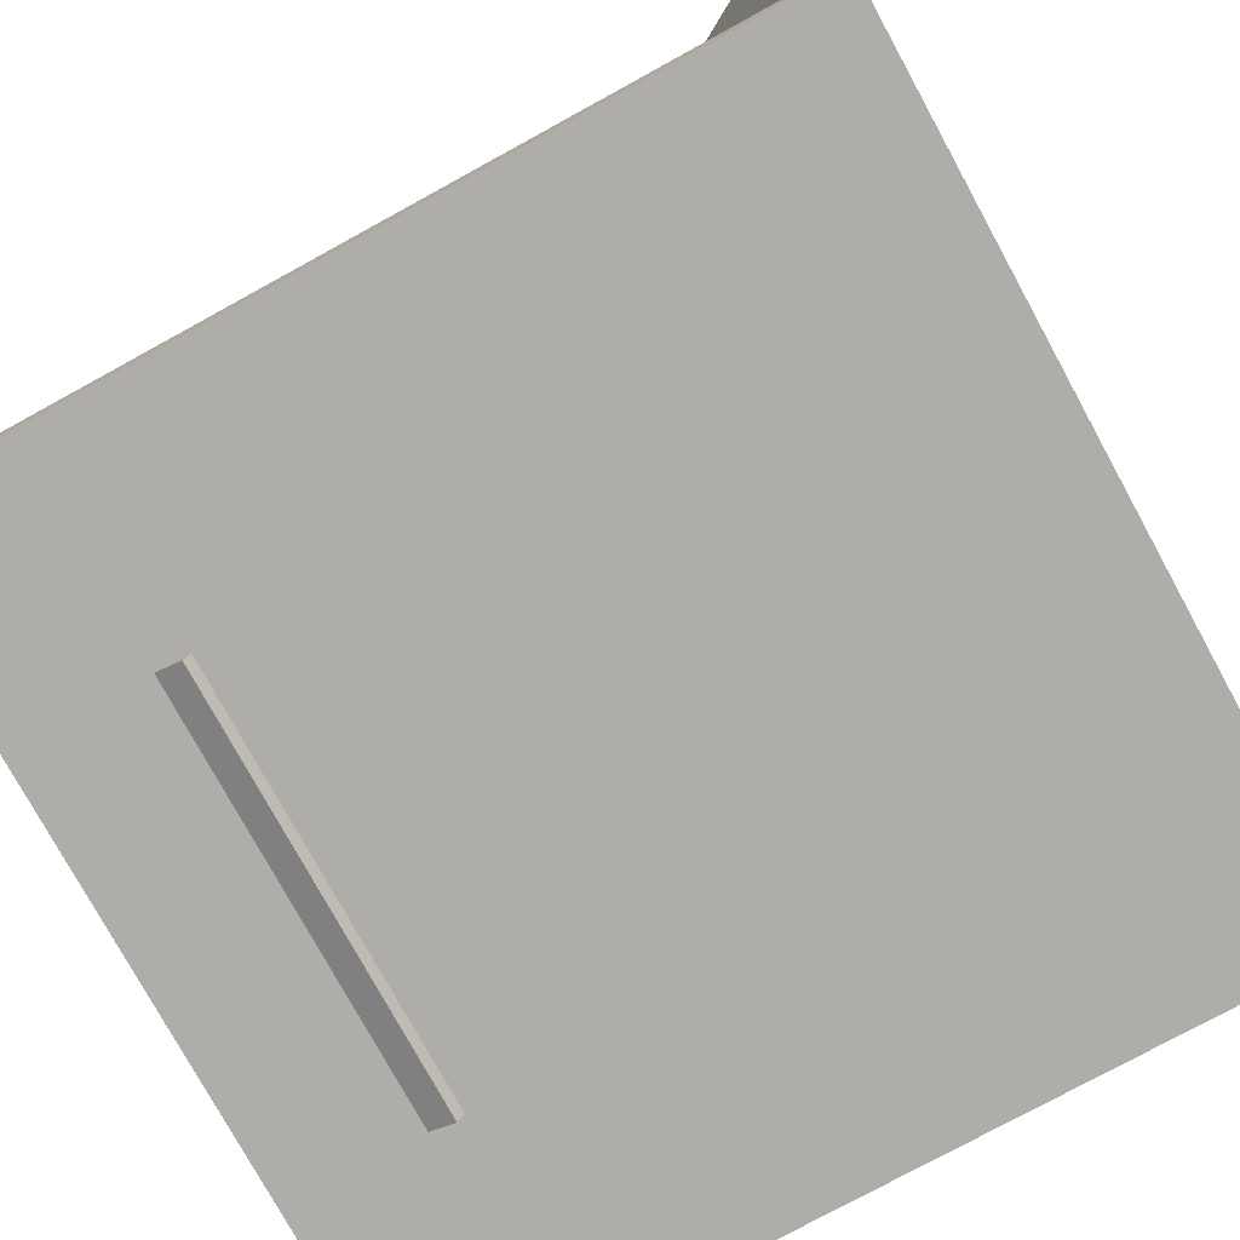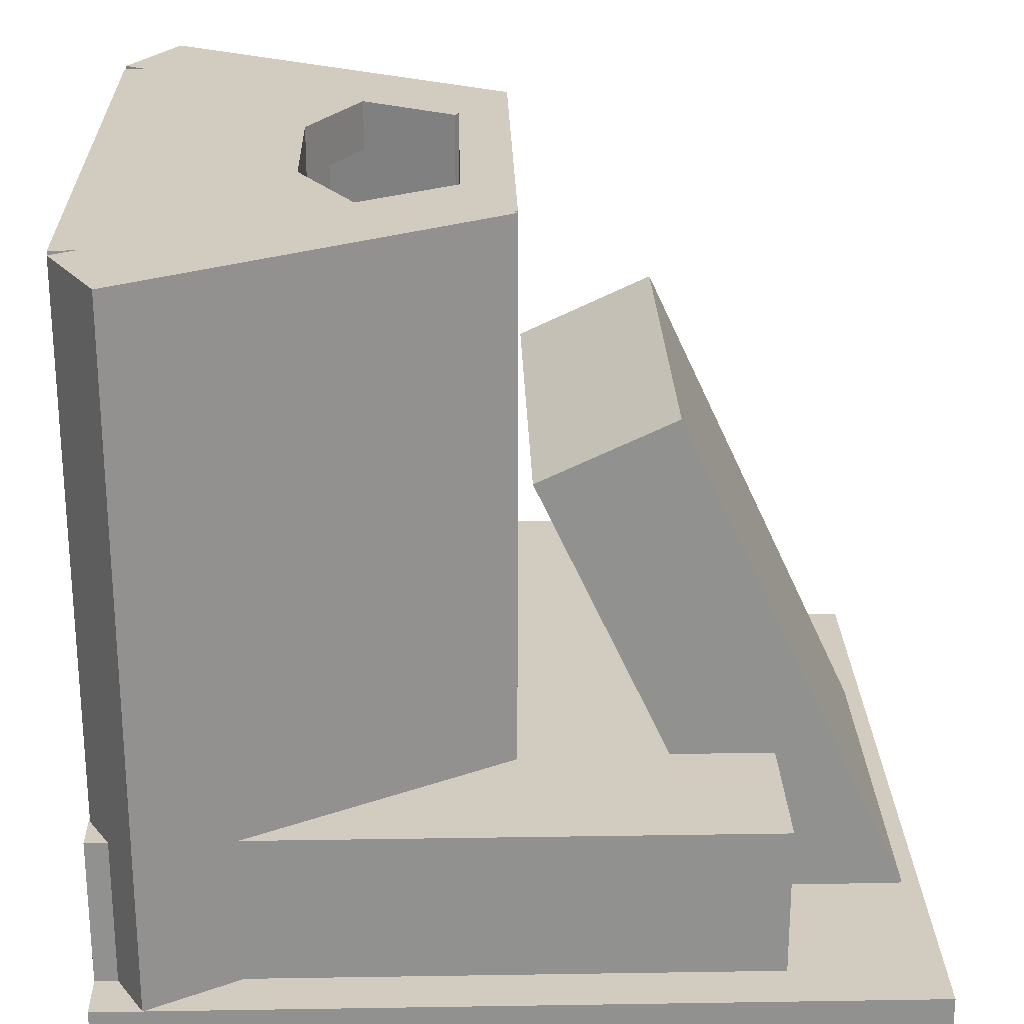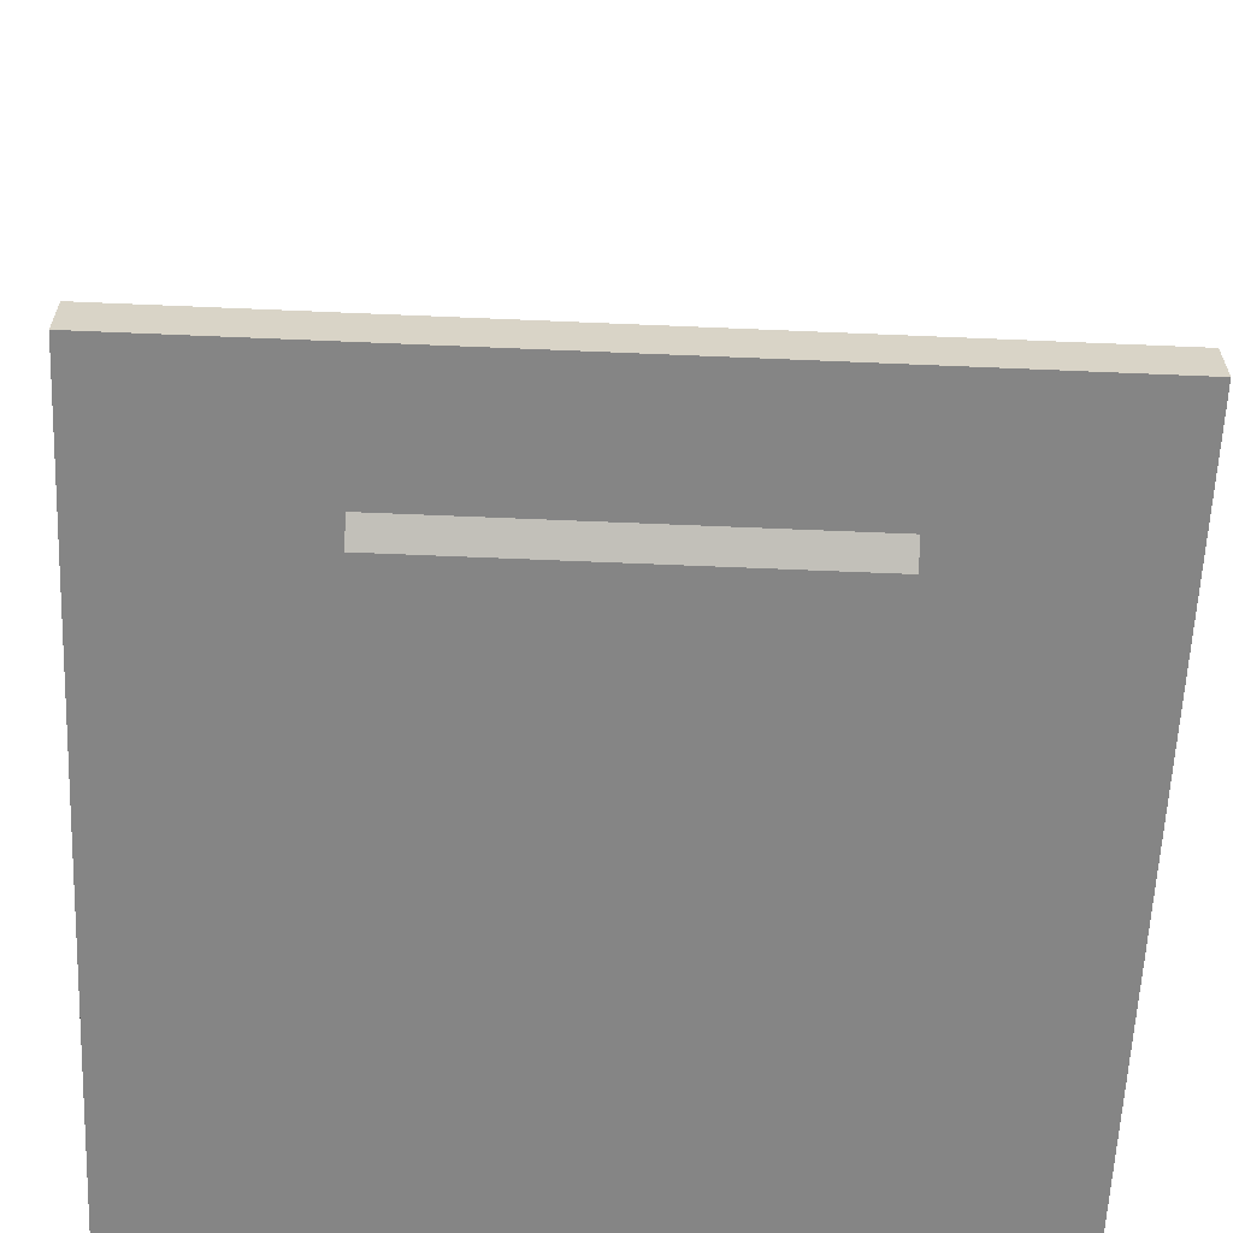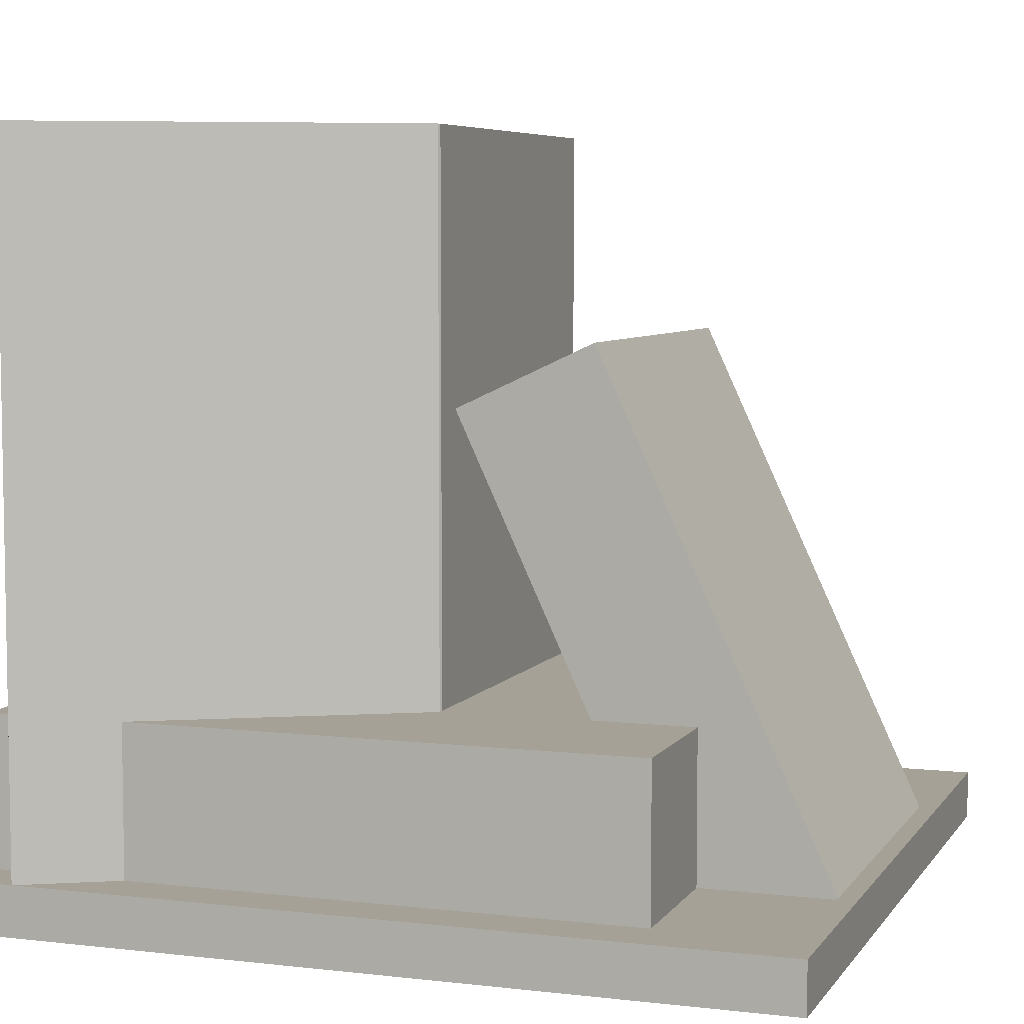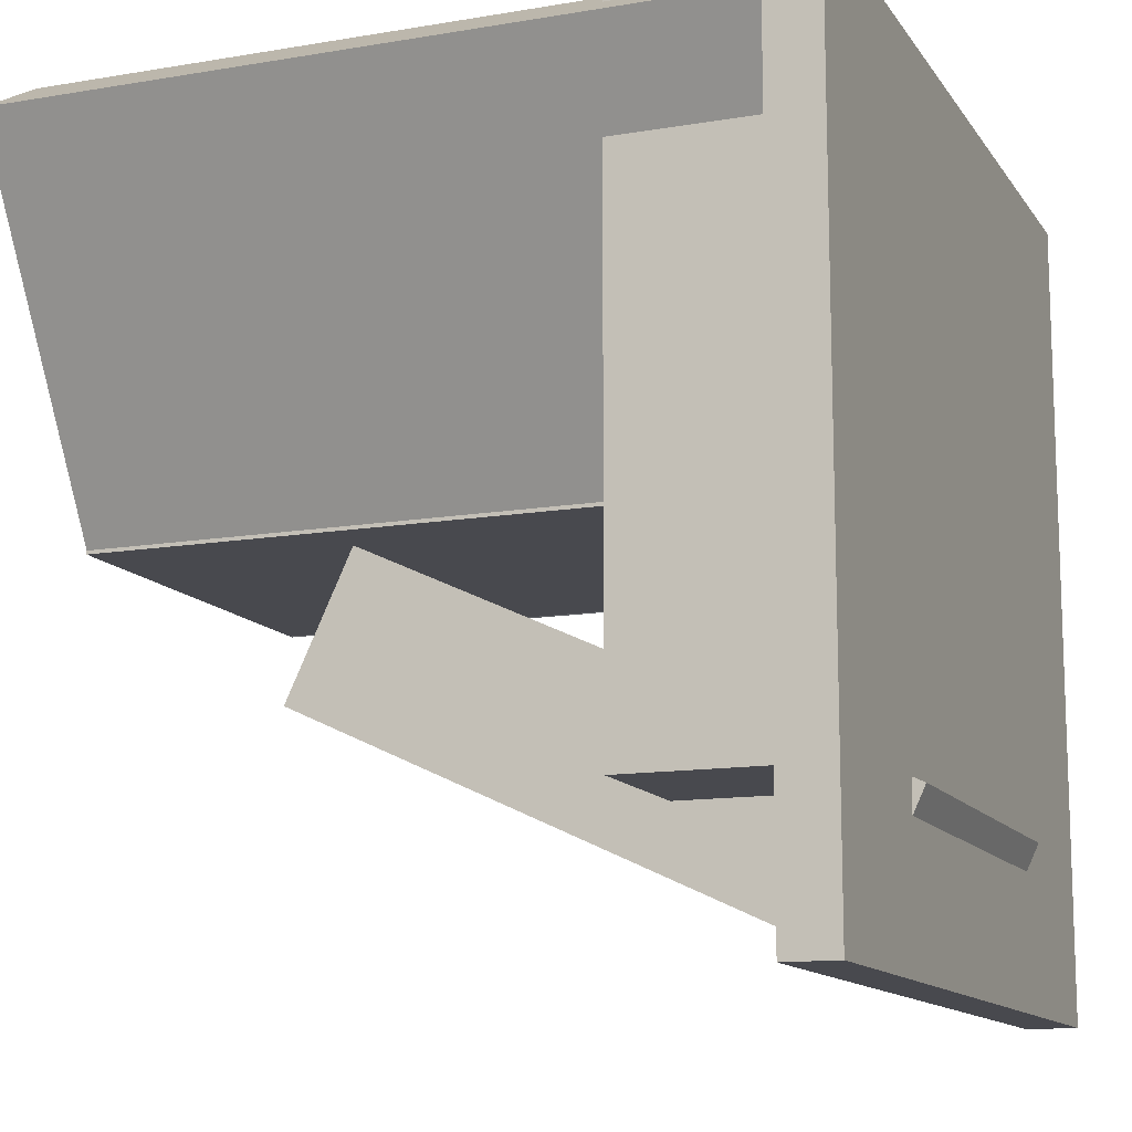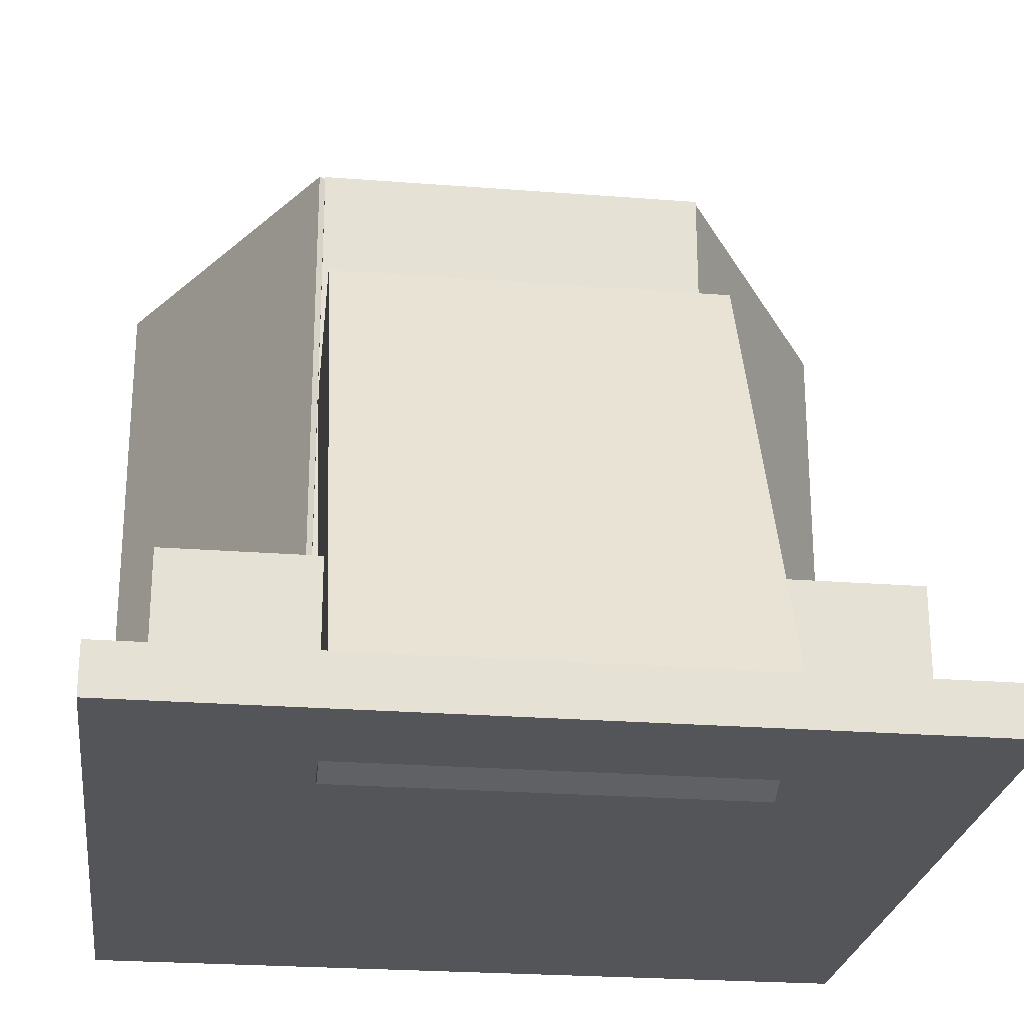
<metadata>
{"format":"obj","ext":"obj","renderer":"f3d","projection":"perspective","resolution":1024,"background":"white","views":[{"elev":-77.2,"azim":-61.3,"up":"+Y"},{"elev":24.2,"azim":88.5,"up":"+Y"},{"elev":-61.8,"azim":177.5,"up":"+Y"},{"elev":6.1,"azim":109.3,"up":"+Y"},{"elev":-12.7,"azim":-68.5,"up":"+Z"},{"elev":-24.8,"azim":172.8,"up":"+Y"}]}
</metadata>
<code>
o TopSupport2
v 0.3125 0.8755 0.125
v 0.04187 0.8755 0.2812
v 0.04187 0.938 0.2812
v 0.3125 0.938 0.125
v 0.1669 0.8755 0.4978
v 0.4375 0.8755 0.3415
v 0.4375 0.938 0.3415
v 0.1669 0.938 0.4978
f 1 2 3 4
f 5 6 7 8
f 4 3 8 7
f 6 5 2 1
f 6 1 4 7
f 2 5 8 3
o FuelBar1Rotates
v -0.1021 0.313 0.2896
v -0.2104 0.313 0.2271
v -0.2104 0.8755 0.2271
v -0.1021 0.8755 0.2896
v -0.2729 0.313 0.3354
v -0.1646 0.313 0.3979
v -0.1646 0.8755 0.3979
v -0.2729 0.8755 0.3354
f 9 10 11 12
f 13 14 15 16
f 12 11 16 15
f 14 13 10 9
f 14 9 12 15
f 10 13 16 11
o Base.002
v 0.5 0.000466 -0.5
v -0.5 0.000466 -0.5
v -0.5 0.06297 -0.5
v 0.5 0.06297 -0.5
v -0.5 0.000466 0.5
v 0.5 0.000466 0.5
v 0.5 0.06297 0.5
v -0.5 0.06297 0.5
f 17 18 19 20
f 21 22 23 24
f 20 19 24 23
f 22 21 18 17
f 22 17 20 23
f 18 21 24 19
o FuelBarSupport2Rotates
v 0.3583 0.2505 0.3583
v 0.2333 0.2505 0.1417
v 0.2333 0.313 0.1417
v 0.3583 0.313 0.3583
v 0.01675 0.2505 0.2667
v 0.1417 0.2505 0.4833
v 0.1417 0.313 0.4833
v 0.01675 0.313 0.2667
f 25 26 27 28
f 29 30 31 32
f 28 27 32 31
f 30 29 26 25
f 30 25 28 31
f 26 29 32 27
o RadShieldPlate1
v 0.25 0.06297 0
v -0.25 0.06297 0
v -0.25 0.938 0
v 0.25 0.938 0
v -0.25 0.06297 0.0625
v 0.25 0.06297 0.0625
v 0.25 0.938 0.0625
v -0.25 0.938 0.0625
f 33 34 35 36
f 37 38 39 40
f 36 35 40 39
f 38 37 34 33
f 38 33 36 39
f 34 37 40 35
o ThermalDisplay
v 0.25 0.06488 -0.478
v -0.25 0.06488 -0.478
v -0.25 0.688 -0.1875
v 0.25 0.688 -0.1875
v -0.25 -0.01436 -0.3081
v 0.25 -0.01436 -0.3081
v 0.25 0.6087 -0.01757
v -0.25 0.6087 -0.01757
f 41 42 43 44
f 45 46 47 48
f 44 43 48 47
f 46 45 42 41
f 46 41 44 47
f 42 45 48 43
o FuelBarSupport1Rotates
v -0.01675 0.2505 0.2667
v -0.2333 0.2505 0.1417
v -0.2333 0.313 0.1417
v -0.01675 0.313 0.2667
v -0.3583 0.2505 0.3583
v -0.1417 0.2505 0.4833
v -0.1417 0.313 0.4833
v -0.3583 0.313 0.3583
f 49 50 51 52
f 53 54 55 56
f 52 51 56 55
f 54 53 50 49
f 54 49 52 55
f 50 53 56 51
o RadShieldPlate3
v -0.3917 0.06297 0.5
v -0.1417 0.06297 0.06699
v -0.1417 0.938 0.06699
v -0.3917 0.938 0.5
v -0.25 0.06297 0.004487
v -0.5 0.06297 0.4375
v -0.5 0.938 0.4375
v -0.25 0.938 0.004487
f 57 58 59 60
f 61 62 63 64
f 60 59 64 63
f 62 61 58 57
f 62 57 60 63
f 58 61 64 59
o RadShieldPlate2
v 0.5 0.06297 0.4375
v 0.2576 0.06297 0.00019
v 0.2576 0.938 0.00019
v 0.5 0.938 0.4375
v 0.1483 0.06297 0.06079
v 0.3907 0.06297 0.4981
v 0.3907 0.938 0.4981
v 0.1483 0.938 0.06079
f 65 66 67 68
f 69 70 71 72
f 68 67 72 71
f 70 69 66 65
f 70 65 68 71
f 66 69 72 67
o TopSupport3
v 0.375 0.8755 0.25
v -0.375 0.8755 0.25
v -0.375 0.938 0.25
v 0.375 0.938 0.25
v -0.375 0.8755 0.5
v 0.375 0.8755 0.5
v 0.375 0.938 0.5
v -0.375 0.938 0.5
f 73 74 75 76
f 77 78 79 80
f 76 75 80 79
f 78 77 74 73
f 78 73 76 79
f 74 77 80 75
o FuelBar2Rotates
v 0.2729 0.313 0.3354
v 0.2104 0.313 0.2271
v 0.2104 0.8755 0.2271
v 0.2729 0.8755 0.3354
v 0.1021 0.313 0.2896
v 0.1646 0.313 0.3979
v 0.1646 0.8755 0.3979
v 0.1021 0.8755 0.2896
f 81 82 83 84
f 85 86 87 88
f 84 83 88 87
f 86 85 82 81
f 86 81 84 87
f 82 85 88 83
o TopSupport1
v -0.03349 0.8755 0.2835
v -0.3041 0.8755 0.1272
v -0.3041 0.938 0.1272
v -0.03349 0.938 0.2835
v -0.4291 0.8755 0.3438
v -0.1585 0.8755 0.5
v -0.1585 0.938 0.5
v -0.4291 0.938 0.3438
f 89 90 91 92
f 93 94 95 96
f 92 91 96 95
f 94 93 90 89
f 94 89 92 95
f 90 93 96 91
o Support
v 0.4375 0.06297 -0.3125
v -0.4375 0.06297 -0.3125
v -0.4375 0.2505 -0.3125
v 0.4375 0.2505 -0.3125
v -0.4375 0.06297 0.5
v 0.4375 0.06297 0.5
v 0.4375 0.2505 0.5
v -0.4375 0.2505 0.5
f 97 98 99 100
f 101 102 103 104
f 100 99 104 103
f 102 101 98 97
f 102 97 100 103
f 98 101 104 99

</code>
